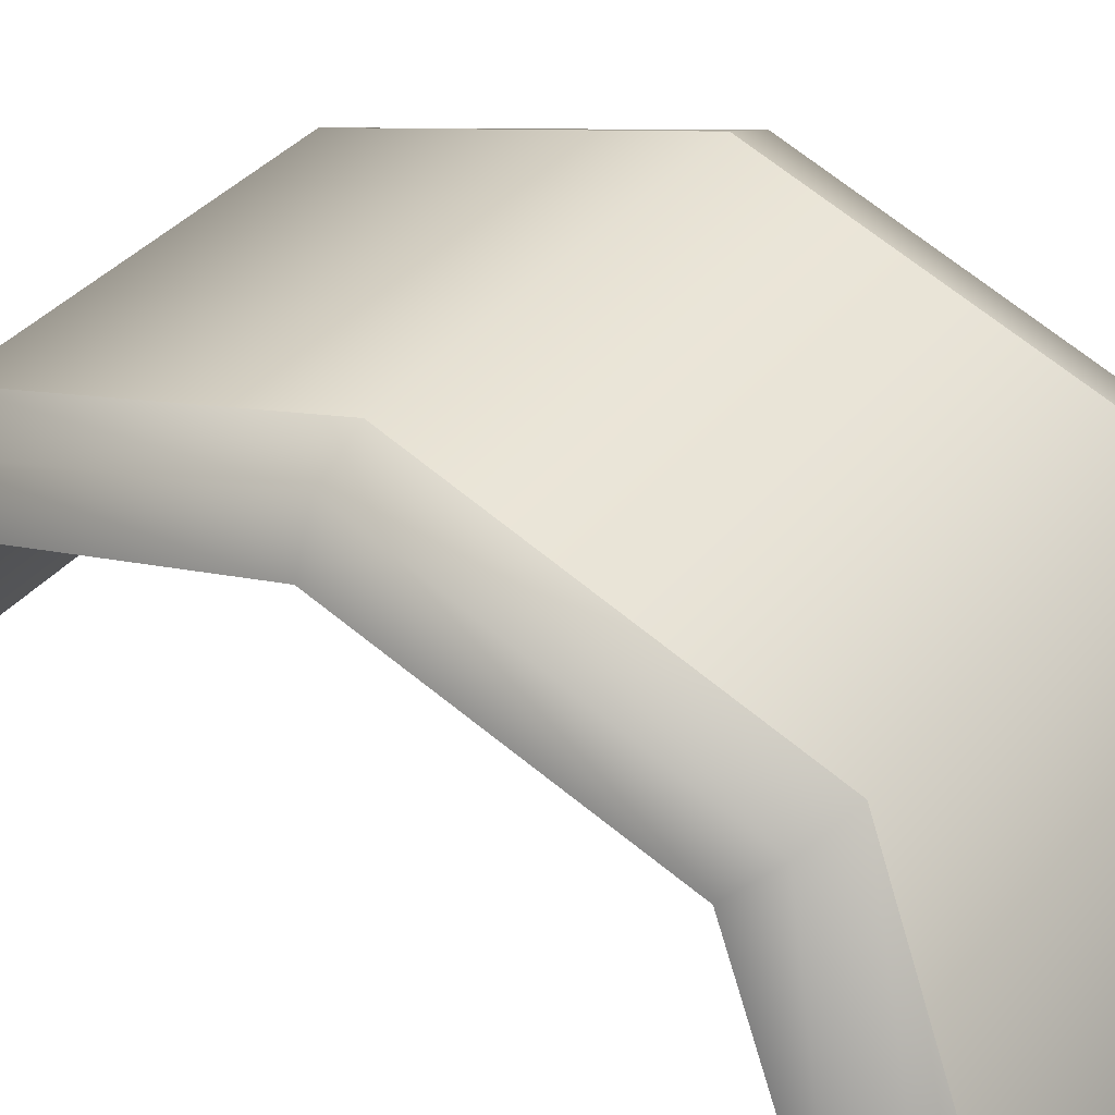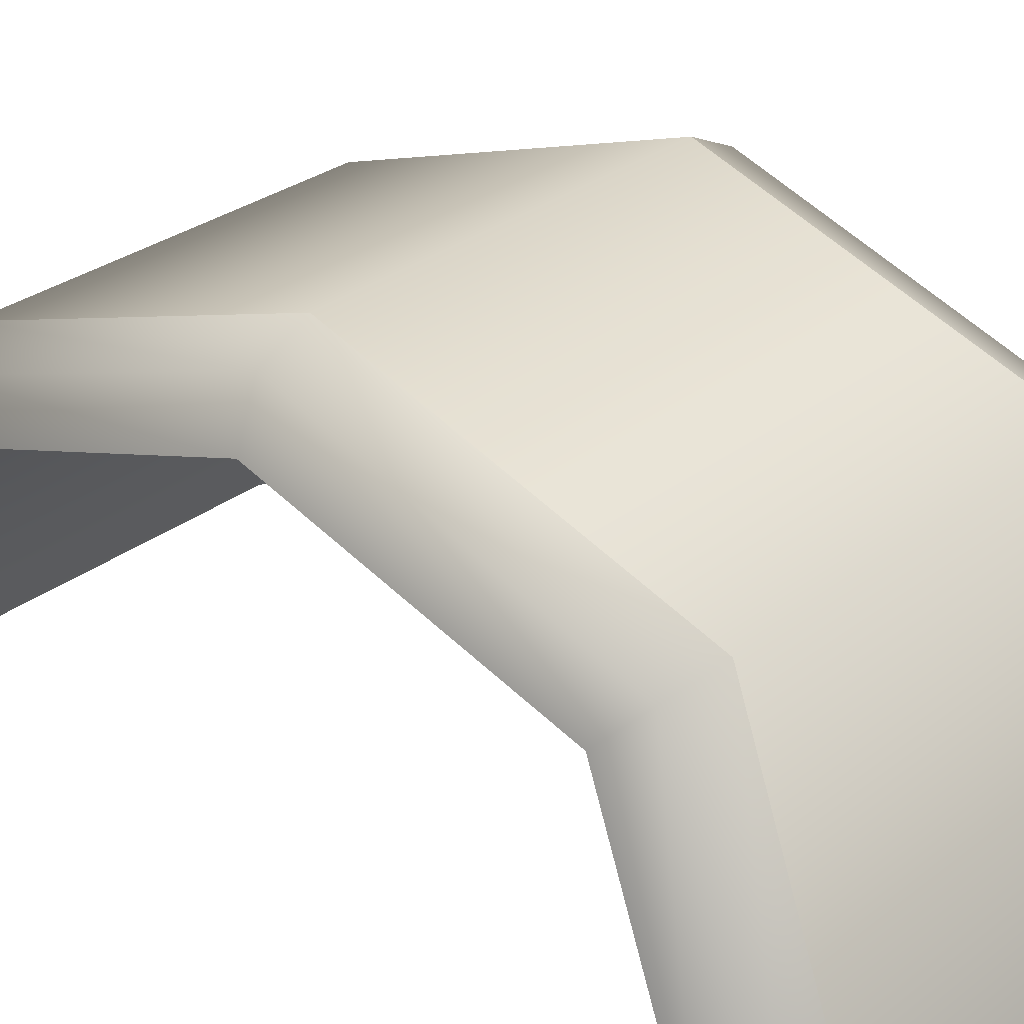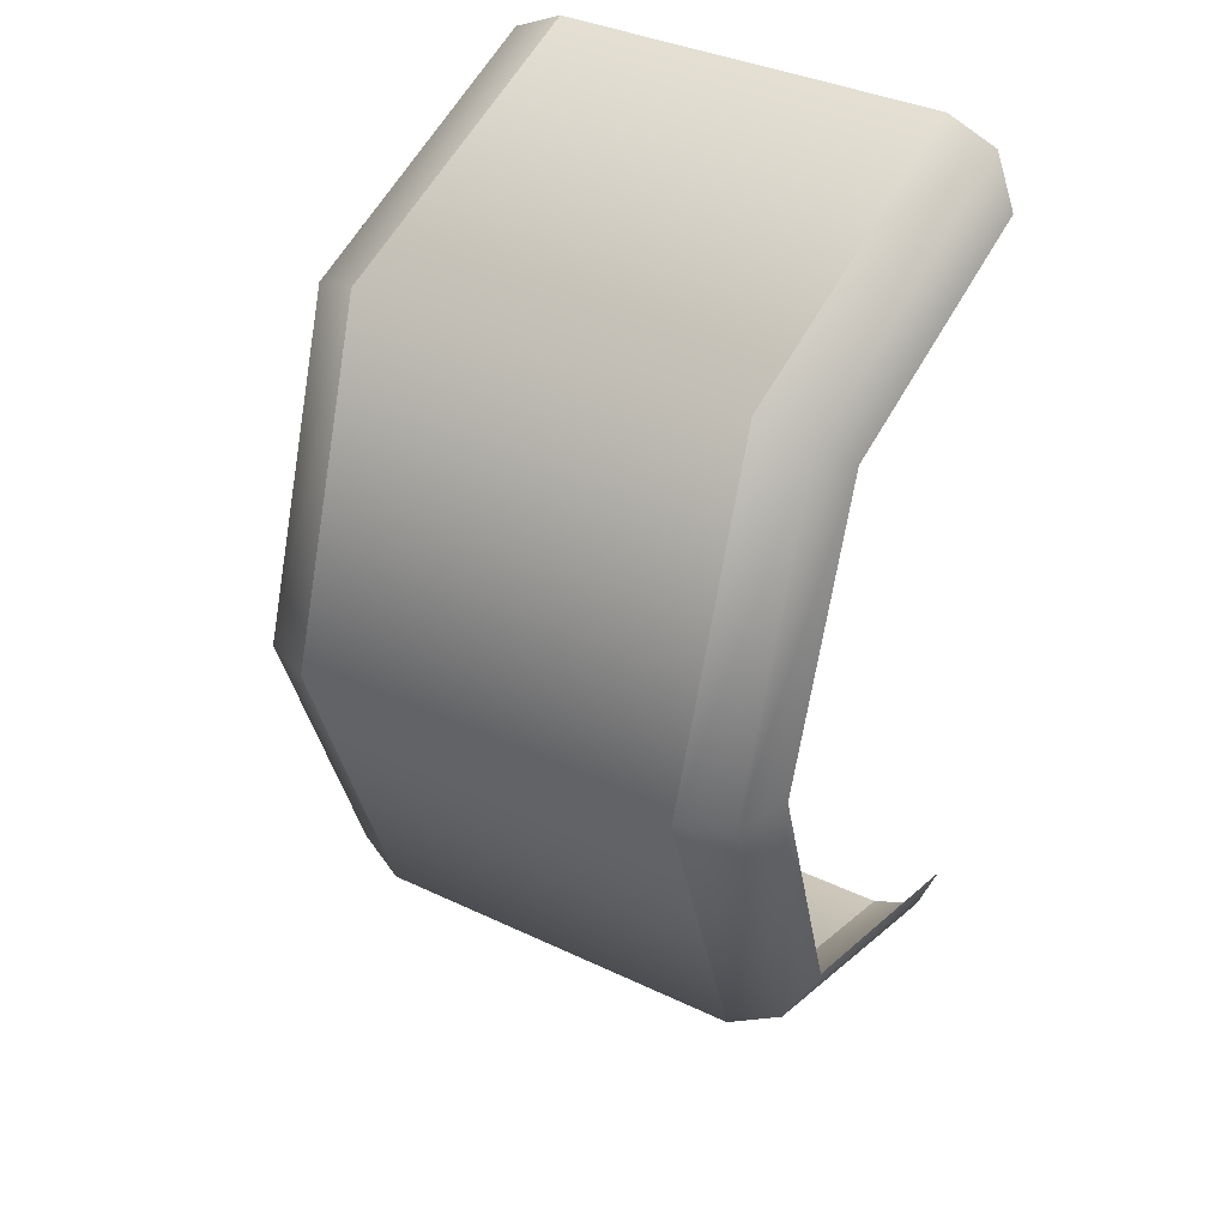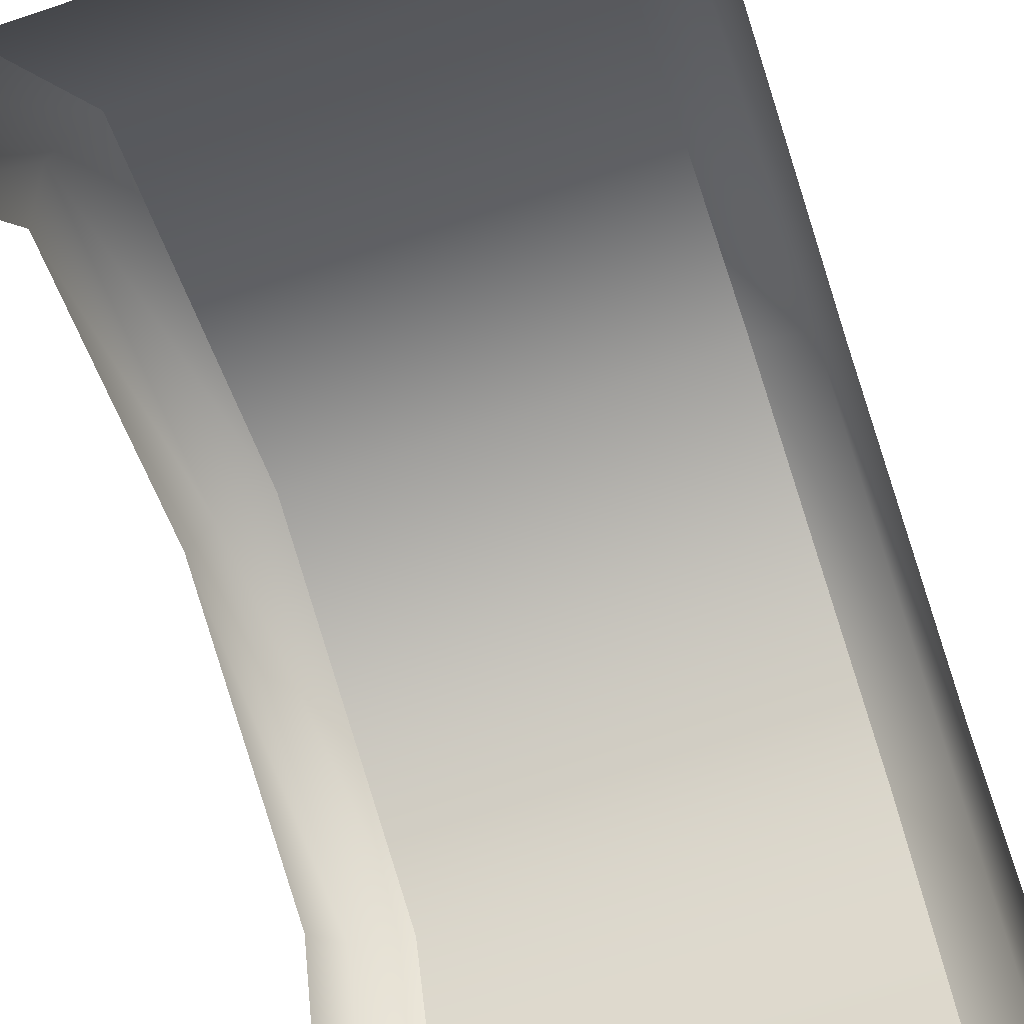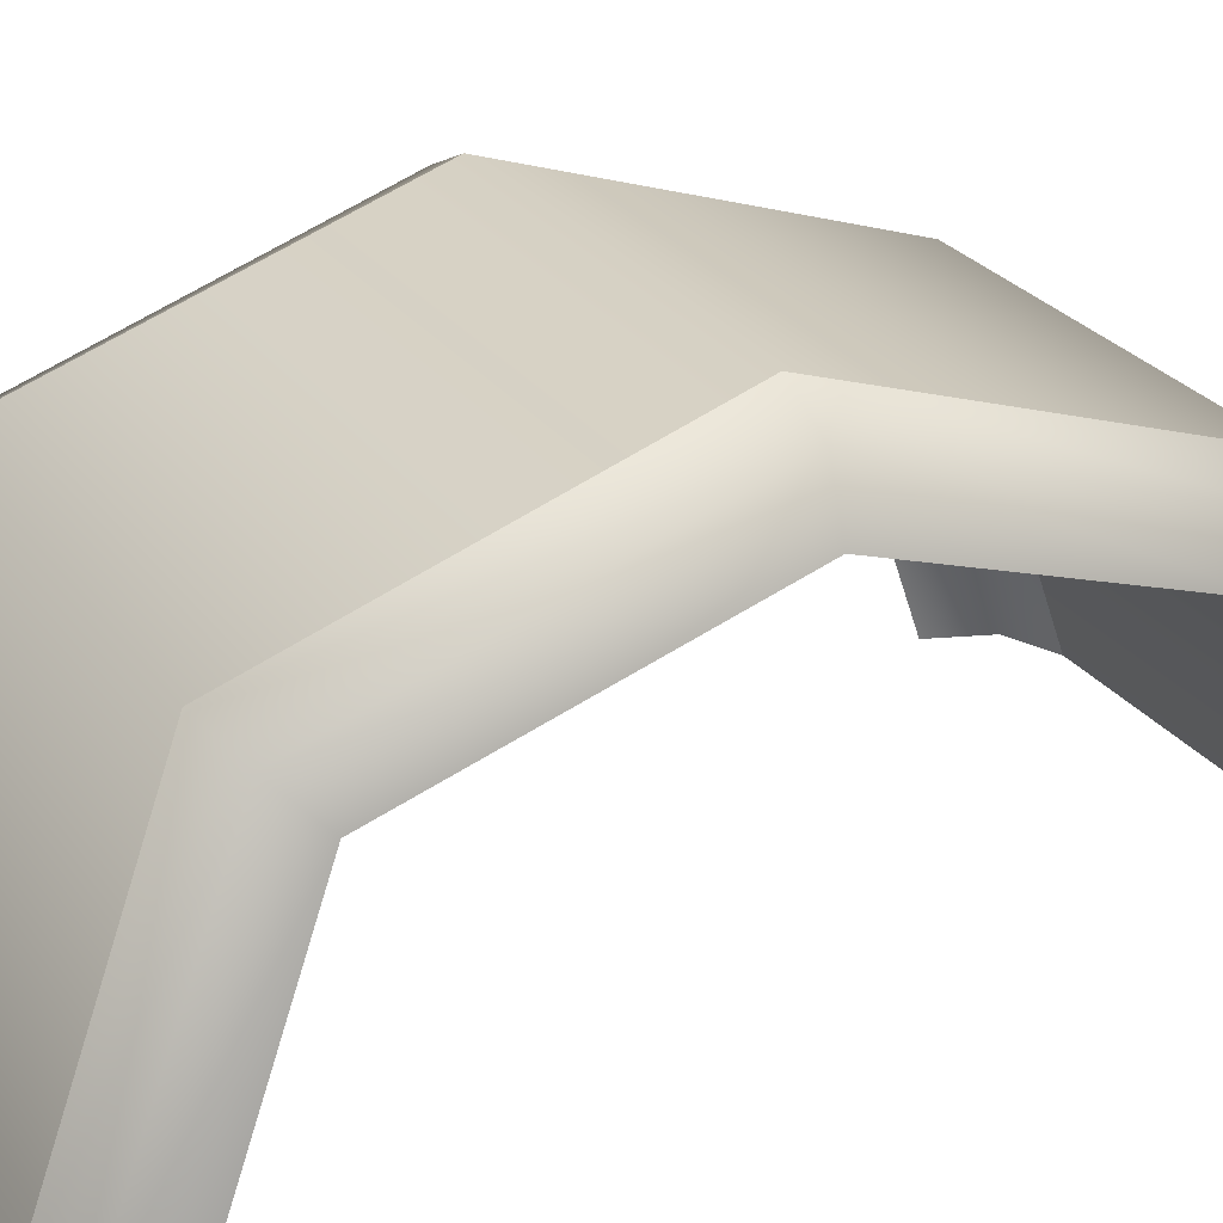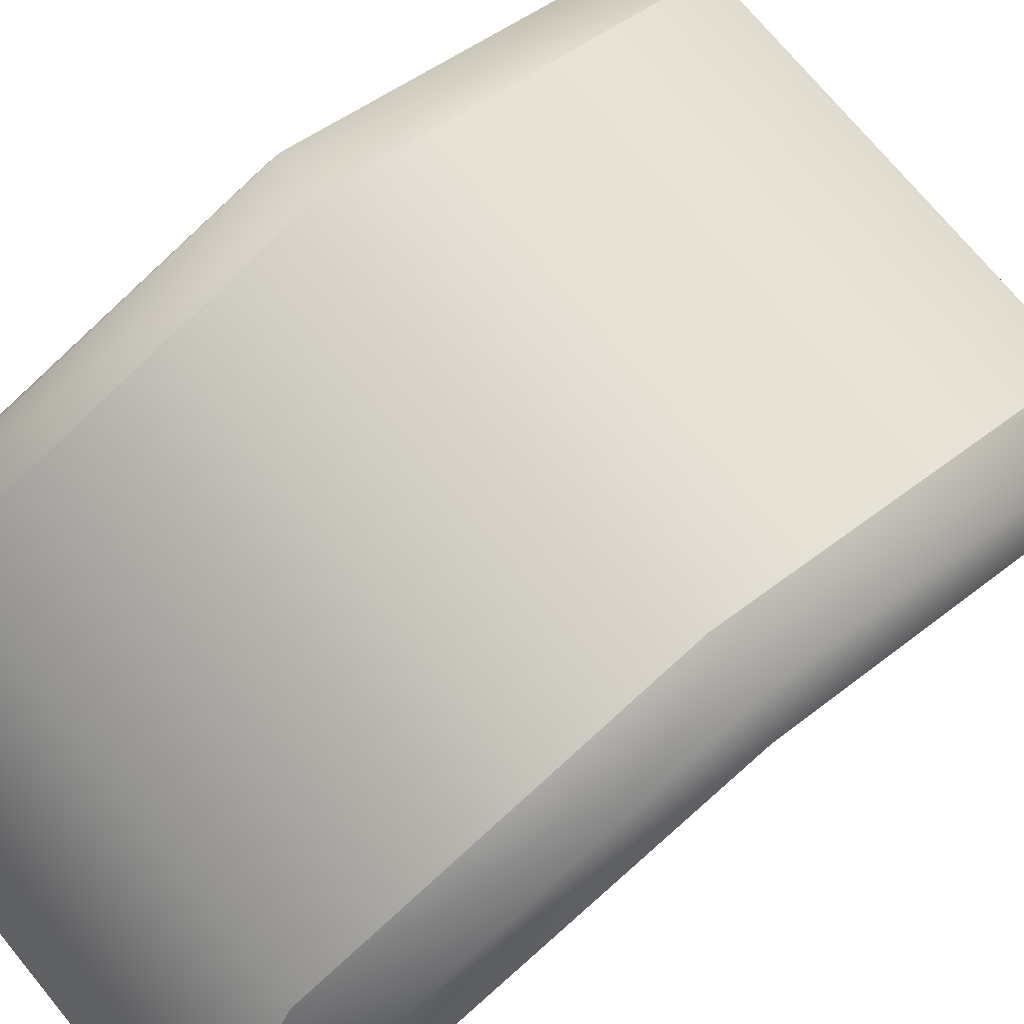
<metadata>
{"format":"obj","ext":"obj","renderer":"f3d","projection":"perspective","resolution":1024,"background":"white","views":[{"elev":38.1,"azim":125.1,"up":"+Y"},{"elev":29.2,"azim":131.4,"up":"+Y"},{"elev":37.5,"azim":-148.8,"up":"+Z"},{"elev":-71.2,"azim":18.4,"up":"+Y"},{"elev":26.3,"azim":-117.6,"up":"+Y"},{"elev":72.7,"azim":50.5,"up":"+Y"}]}
</metadata>
<code>
o 15#15
v 0.05614 0.05358 0.2516
v 0.08123 0.05358 0.2516
v 0.05614 0.04607 0.2293
v 0.08123 0.05358 0.2516
v 0.08123 0.04607 0.2293
v 0.05614 0.04607 0.2293
v 0.05614 0.02429 0.2215
v 0.05614 0.04607 0.2293
v 0.08123 0.02429 0.2215
v 0.05614 0.04607 0.2293
v 0.08123 0.04607 0.2293
v 0.08123 0.02429 0.2215
v 0.08123 0.04607 0.2739
v 0.05614 0.04607 0.2739
v 0.08123 0.02429 0.2817
v 0.05614 0.04607 0.2739
v 0.05614 0.02429 0.2817
v 0.08123 0.02429 0.2817
v 0.05614 0.04607 0.2739
v 0.05614 0.05358 0.2516
v 0.05296 0.04489 0.2728
v 0.05614 0.05358 0.2516
v 0.05296 0.05209 0.2516
v 0.05296 0.04489 0.2728
v 0.05614 0.05358 0.2516
v 0.05614 0.04607 0.2293
v 0.05296 0.05209 0.2516
v 0.05614 0.04607 0.2293
v 0.05296 0.04489 0.2305
v 0.05296 0.05209 0.2516
v 0.08442 0.04489 0.2728
v 0.08442 0.05208 0.2516
v 0.08123 0.04607 0.2739
v 0.08442 0.05208 0.2516
v 0.08123 0.05358 0.2516
v 0.08123 0.04607 0.2739
v 0.08442 0.05208 0.2516
v 0.08442 0.04489 0.2305
v 0.08123 0.05358 0.2516
v 0.08442 0.04489 0.2305
v 0.08123 0.04607 0.2293
v 0.08123 0.05358 0.2516
v 0.05614 0.04607 0.2293
v 0.05614 0.02429 0.2215
v 0.05296 0.04489 0.2305
v 0.05614 0.02429 0.2215
v 0.05296 0.02429 0.2229
v 0.05296 0.04489 0.2305
v 0.08573 0.0425 0.2704
v 0.08573 0.04858 0.2516
v 0.08442 0.04489 0.2728
v 0.08573 0.04858 0.2516
v 0.08442 0.05208 0.2516
v 0.08442 0.04489 0.2728
v 0.05296 0.04489 0.2728
v 0.05296 0.05209 0.2516
v 0.05164 0.0425 0.2704
v 0.05296 0.05209 0.2516
v 0.05164 0.04858 0.2516
v 0.05164 0.0425 0.2704
v 0.08442 0.04489 0.2305
v 0.08442 0.02429 0.2229
v 0.08123 0.04607 0.2293
v 0.08442 0.02429 0.2229
v 0.08123 0.02429 0.2215
v 0.08123 0.04607 0.2293
v 0.05614 0.02429 0.2817
v 0.05614 0.04607 0.2739
v 0.05296 0.02429 0.2803
v 0.05614 0.04607 0.2739
v 0.05296 0.04489 0.2728
v 0.05296 0.02429 0.2803
v 0.08573 0.04858 0.2516
v 0.08573 0.0425 0.2328
v 0.08442 0.05208 0.2516
v 0.08573 0.0425 0.2328
v 0.08442 0.04489 0.2305
v 0.08442 0.05208 0.2516
v 0.05296 0.05209 0.2516
v 0.05296 0.04489 0.2305
v 0.05164 0.04858 0.2516
v 0.05296 0.04489 0.2305
v 0.05164 0.0425 0.2328
v 0.05164 0.04858 0.2516
v 0.08442 0.02429 0.2803
v 0.08442 0.04489 0.2728
v 0.08123 0.02429 0.2817
v 0.08442 0.04489 0.2728
v 0.08123 0.04607 0.2739
v 0.08123 0.02429 0.2817
v 0.05614 0.04607 0.2739
v 0.08123 0.04607 0.2739
v 0.05614 0.05358 0.2516
v 0.08123 0.04607 0.2739
v 0.08123 0.05358 0.2516
v 0.05614 0.05358 0.2516
v 0.05296 0.04489 0.2305
v 0.05296 0.02429 0.2229
v 0.05164 0.0425 0.2328
v 0.05296 0.02429 0.2229
v 0.05164 0.02429 0.2265
v 0.05164 0.0425 0.2328
v 0.08573 0.0425 0.2328
v 0.08573 0.02429 0.2265
v 0.08442 0.04489 0.2305
v 0.08573 0.02429 0.2265
v 0.08442 0.02429 0.2229
v 0.08442 0.04489 0.2305
v 0.05296 0.02429 0.2803
v 0.05296 0.04489 0.2728
v 0.05164 0.02429 0.2767
v 0.05296 0.04489 0.2728
v 0.05164 0.0425 0.2704
v 0.05164 0.02429 0.2767
v 0.08573 0.02429 0.2767
v 0.08573 0.0425 0.2704
v 0.08442 0.02429 0.2803
v 0.08573 0.0425 0.2704
v 0.08442 0.04489 0.2728
v 0.08442 0.02429 0.2803
f 1 2 3
f 4 5 6
f 7 8 9
f 10 11 12
f 13 14 15
f 16 17 18
f 19 20 21
f 22 23 24
f 25 26 27
f 28 29 30
f 31 32 33
f 34 35 36
f 37 38 39
f 40 41 42
f 43 44 45
f 46 47 48
f 49 50 51
f 52 53 54
f 55 56 57
f 58 59 60
f 61 62 63
f 64 65 66
f 67 68 69
f 70 71 72
f 73 74 75
f 76 77 78
f 79 80 81
f 82 83 84
f 85 86 87
f 88 89 90
f 91 92 93
f 94 95 96
f 97 98 99
f 100 101 102
f 103 104 105
f 106 107 108
f 109 110 111
f 112 113 114
f 115 116 117
f 118 119 120

</code>
